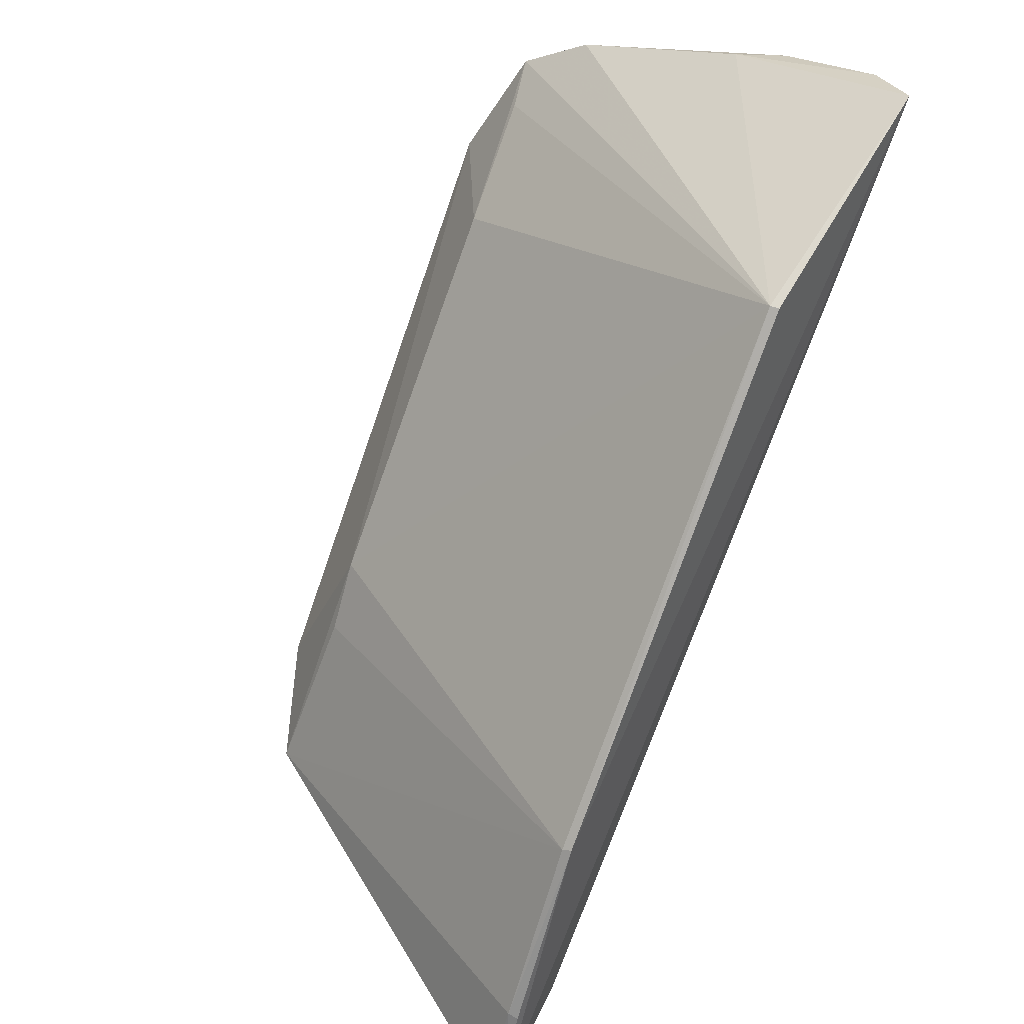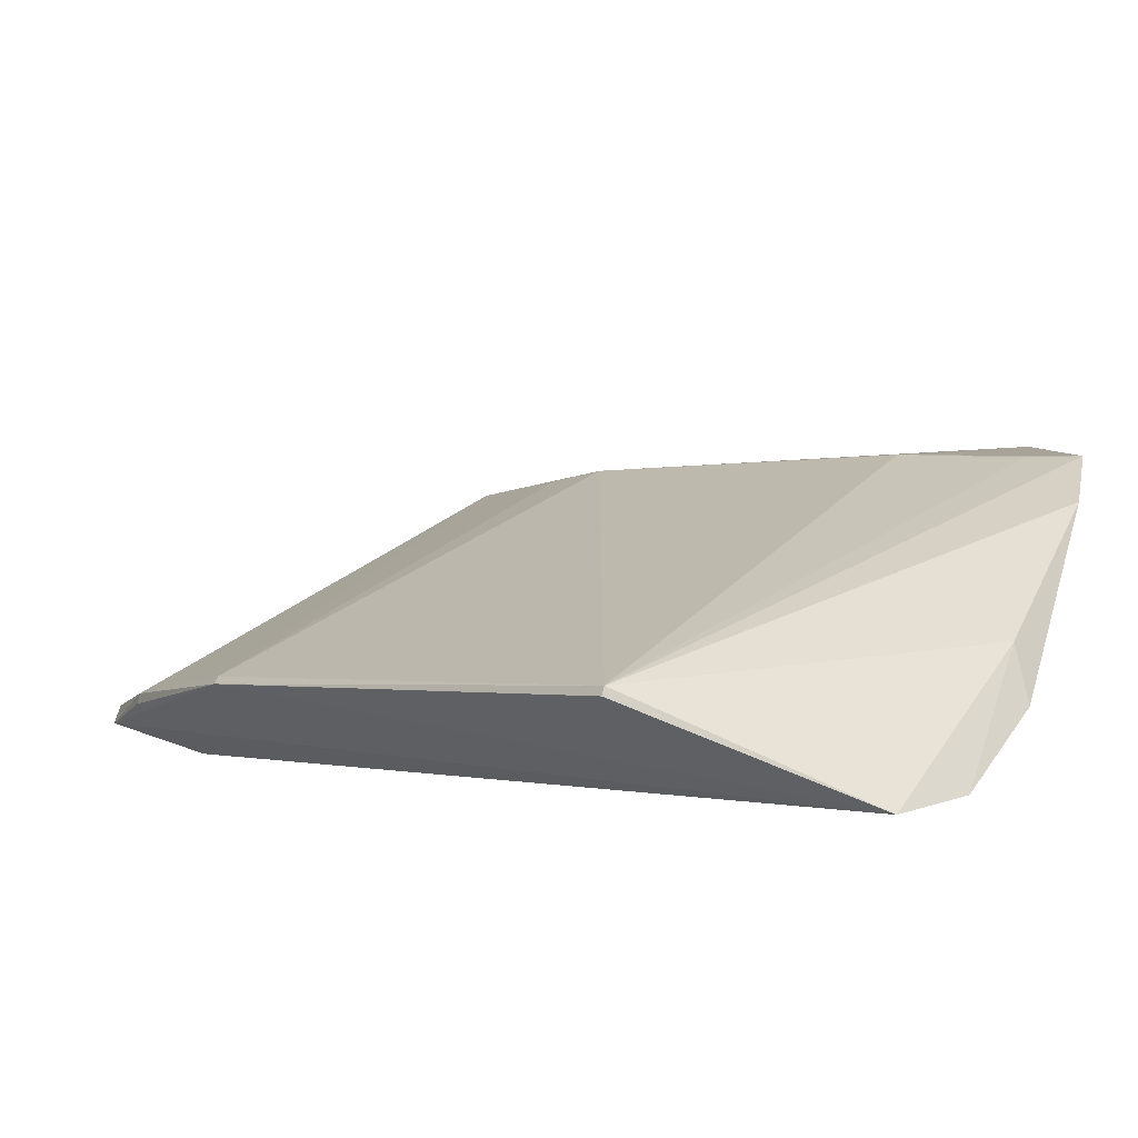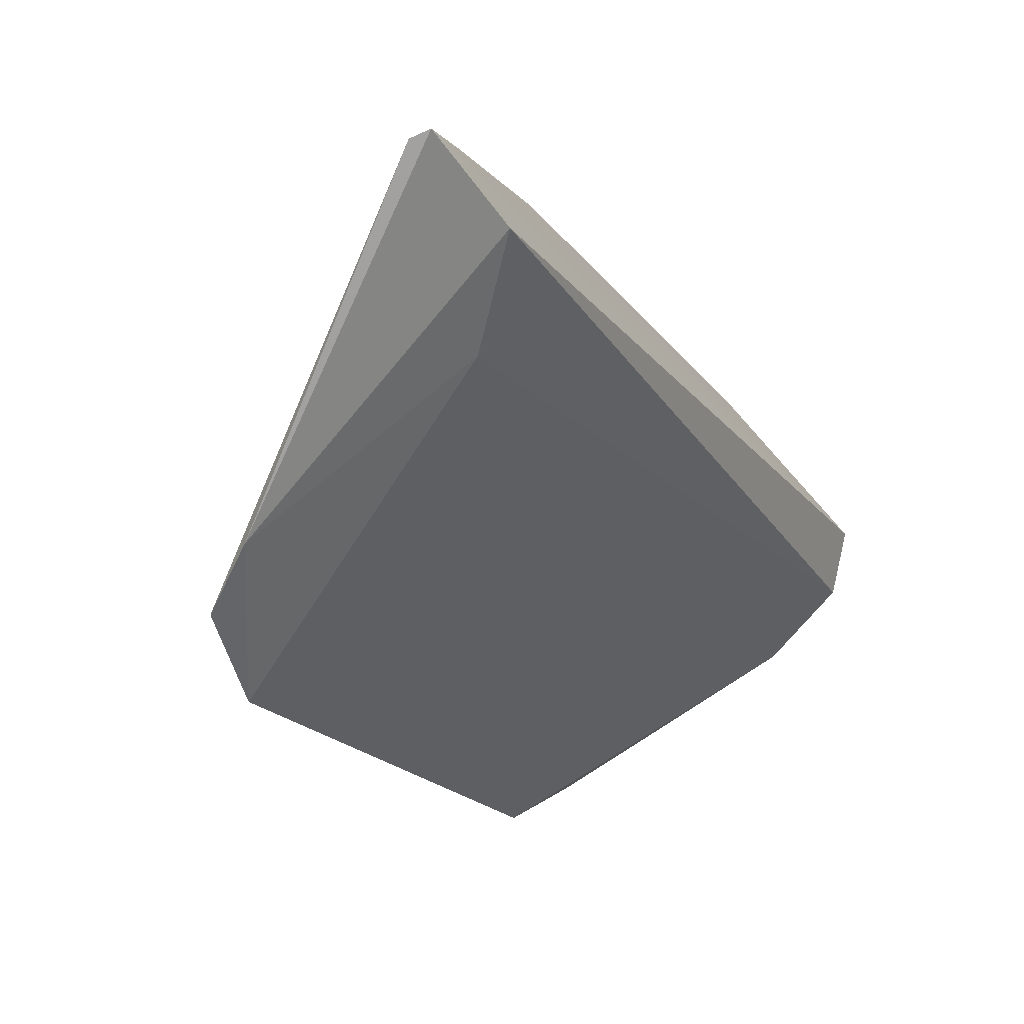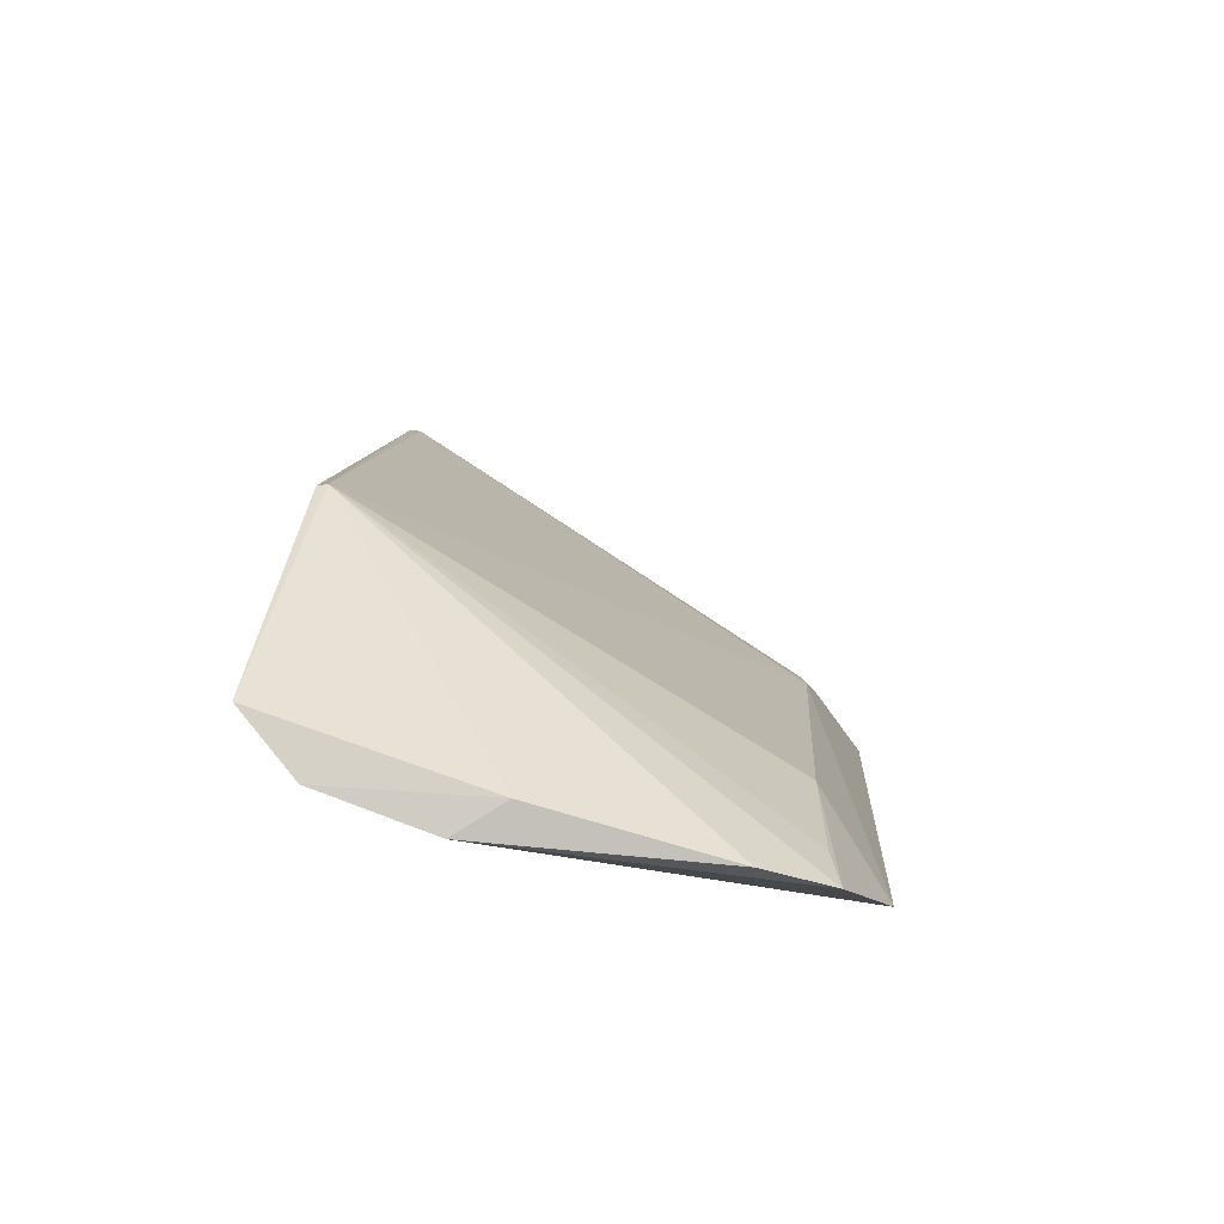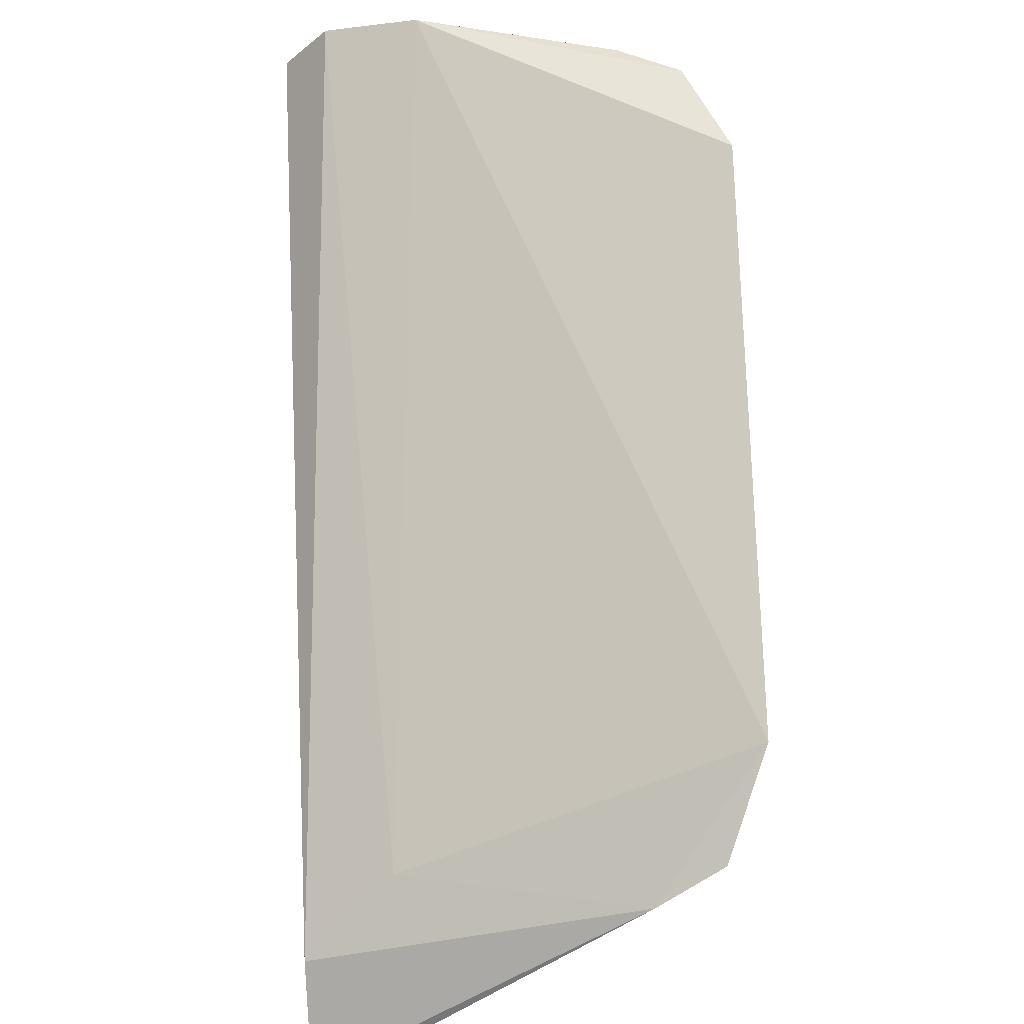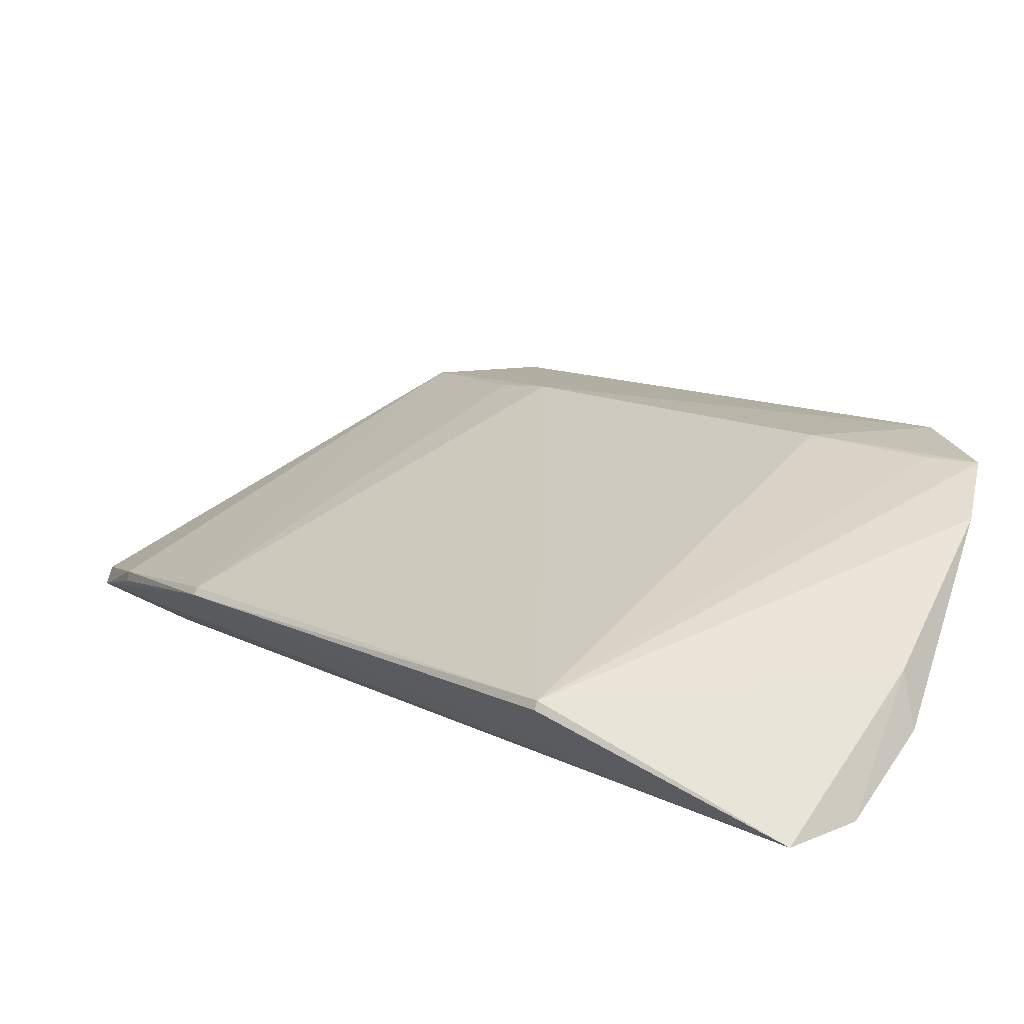
<metadata>
{"format":"obj","ext":"obj","renderer":"f3d","projection":"perspective","resolution":1024,"background":"white","views":[{"elev":54.3,"azim":-62.4,"up":"+Y"},{"elev":65.8,"azim":24.4,"up":"+Y"},{"elev":-68.7,"azim":-55.7,"up":"+Y"},{"elev":53.2,"azim":93.6,"up":"+Y"},{"elev":-62.4,"azim":92.2,"up":"+Y"},{"elev":77.4,"azim":25.7,"up":"+Y"}]}
</metadata>
<code>
v -0.07582 0.1348 0.1317
v -0.07083 0.1296 0.1195
v -0.08632 0.1141 0.09817
v -0.1132 0.07803 0.09314
v -0.1324 0.0775 0.13
v -0.0778 0.1133 0.09313
v -0.07288 0.125 0.1021
v -0.07224 0.1322 0.1277
v -0.1255 0.07939 0.1225
v -0.09619 0.1293 0.1293
v -0.1101 0.09123 0.09798
v -0.07332 0.1303 0.116
v -0.07384 0.1216 0.09678
v -0.1249 0.07322 0.1021
v -0.1289 0.09625 0.1296
v -0.07752 0.1198 0.09758
v -0.1217 0.07393 0.09656
v -0.1416 0.07455 0.1299
v -0.09607 0.1292 0.13
v -0.1291 0.09598 0.1288
v -0.1419 0.07459 0.1283
v -0.1141 0.08648 0.09824
v -0.1383 0.08242 0.1288
v -0.1382 0.08199 0.1296
f 6 2 4
f 8 1 5
f 9 4 2
f 9 8 5
f 9 2 8
f 11 6 4
f 11 3 6
f 11 10 3
f 12 2 7
f 12 8 2
f 12 1 8
f 12 10 1
f 12 7 10
f 13 6 3
f 13 10 7
f 13 7 2
f 13 2 6
f 14 9 5
f 14 4 9
f 16 13 3
f 16 3 10
f 16 10 13
f 17 11 4
f 17 4 14
f 18 5 1
f 18 1 15
f 18 14 5
f 19 15 1
f 19 1 10
f 19 10 15
f 20 15 10
f 20 10 11
f 21 17 14
f 21 14 18
f 22 20 11
f 22 11 17
f 22 17 20
f 23 20 17
f 23 17 21
f 23 15 20
f 23 21 18
f 24 23 18
f 24 18 15
f 24 15 23

</code>
